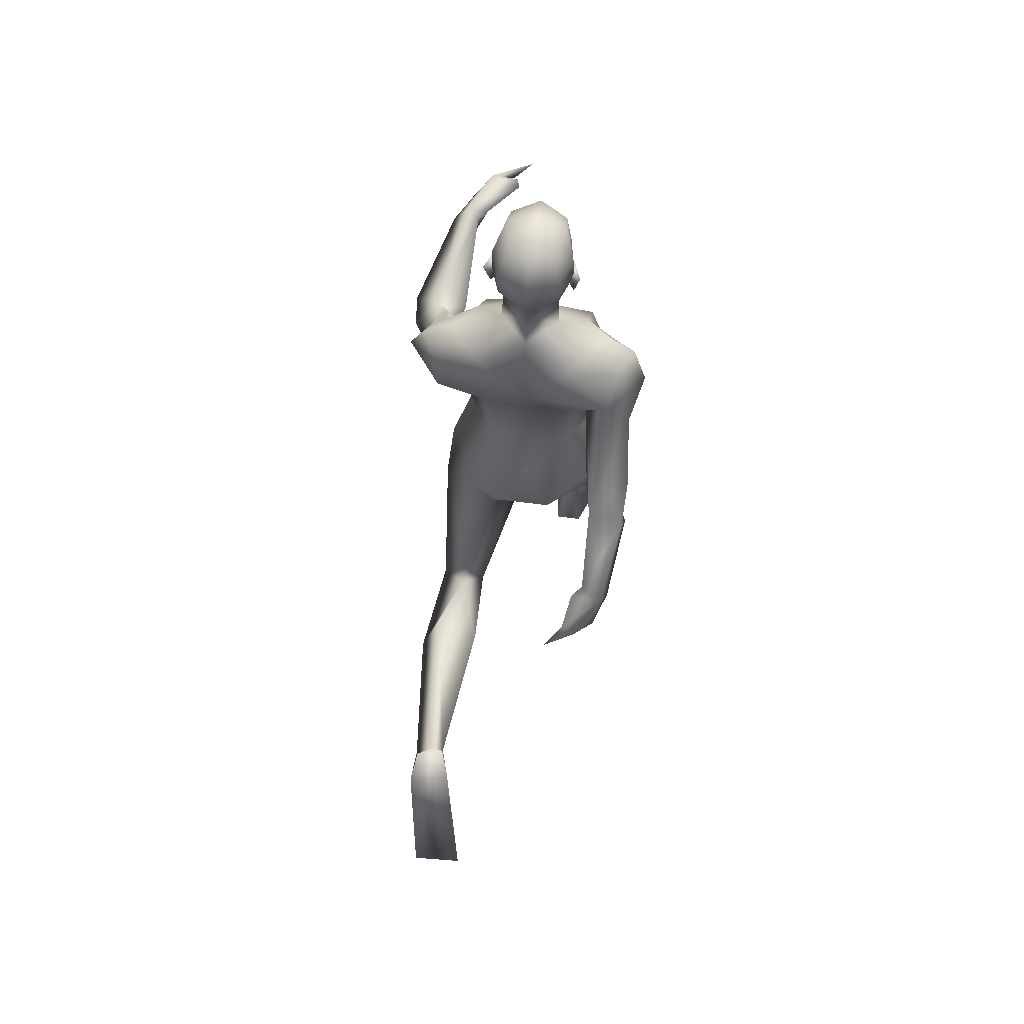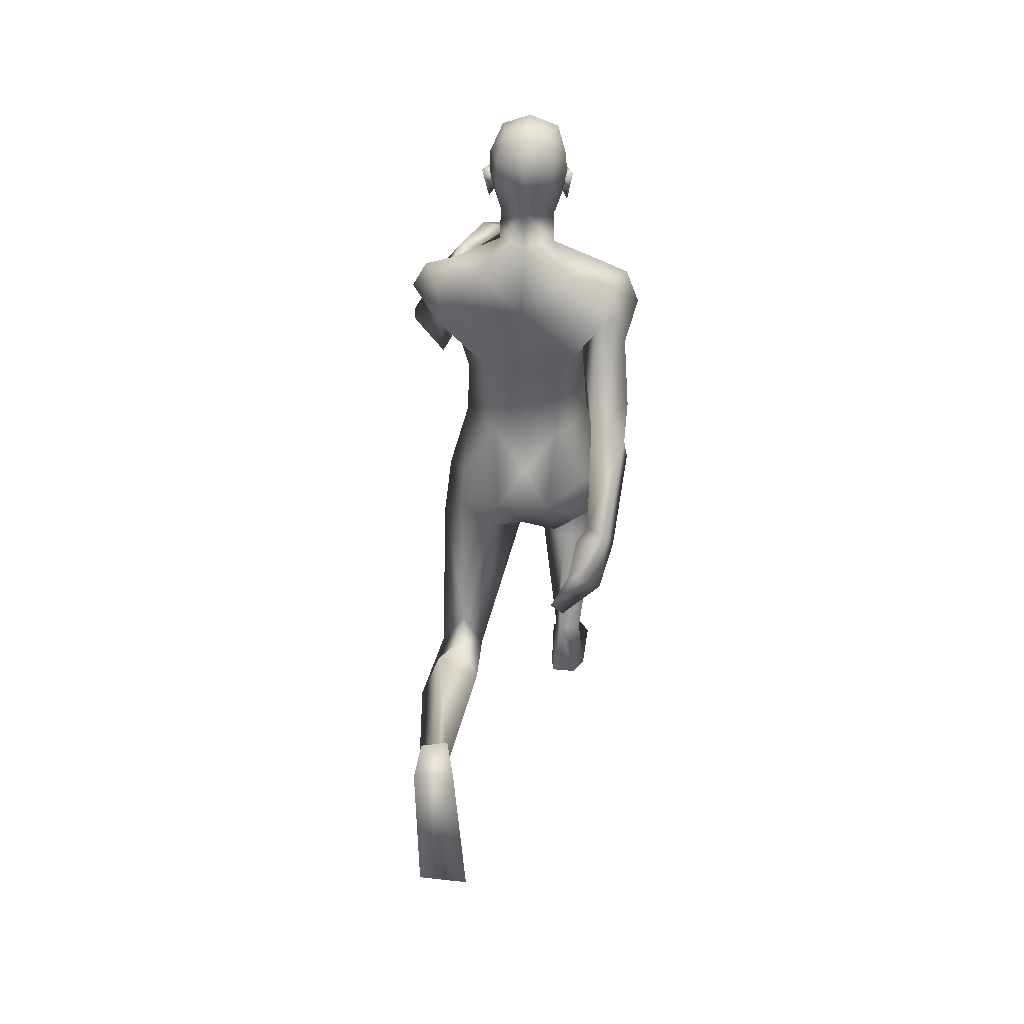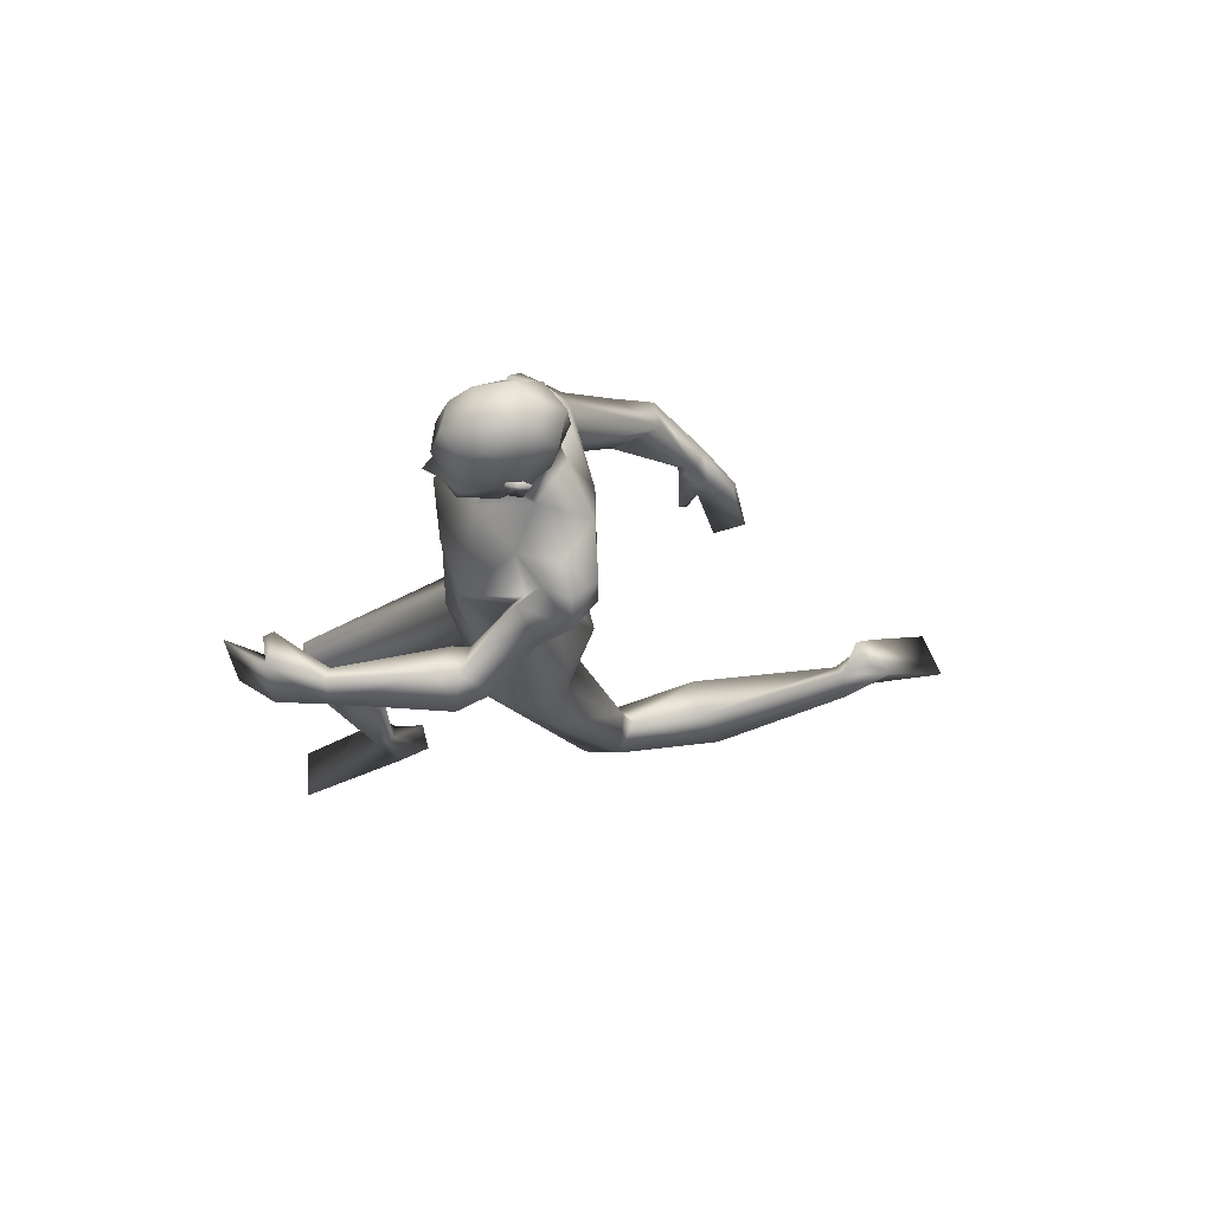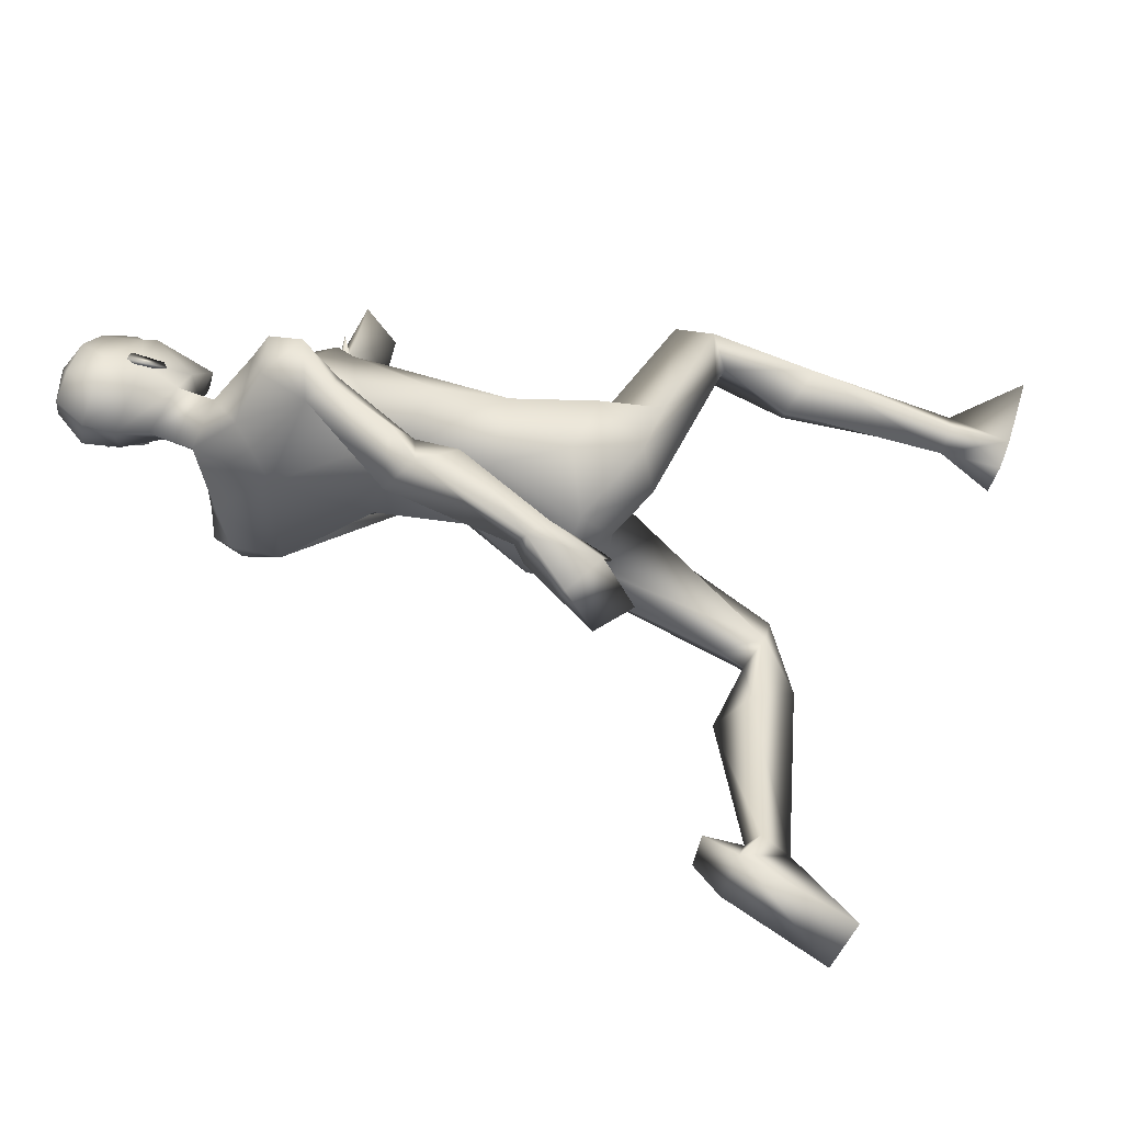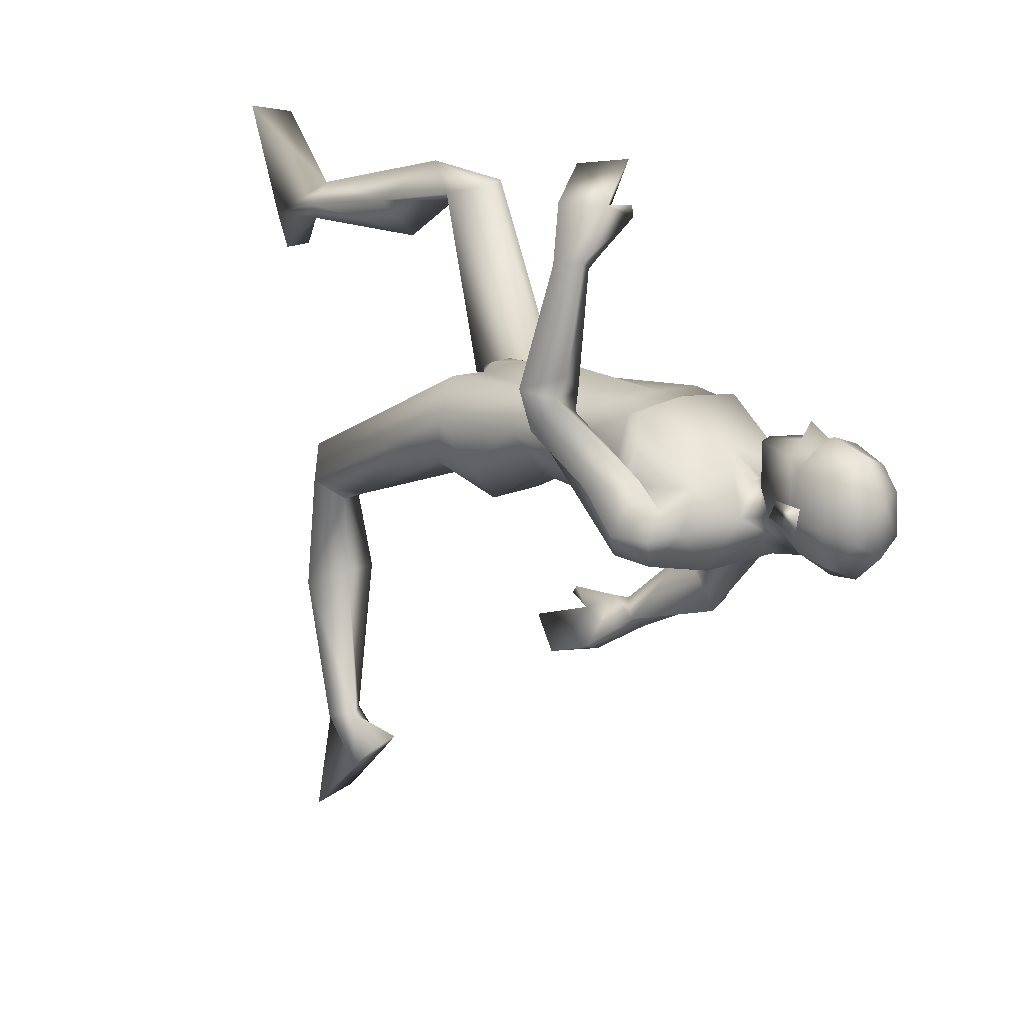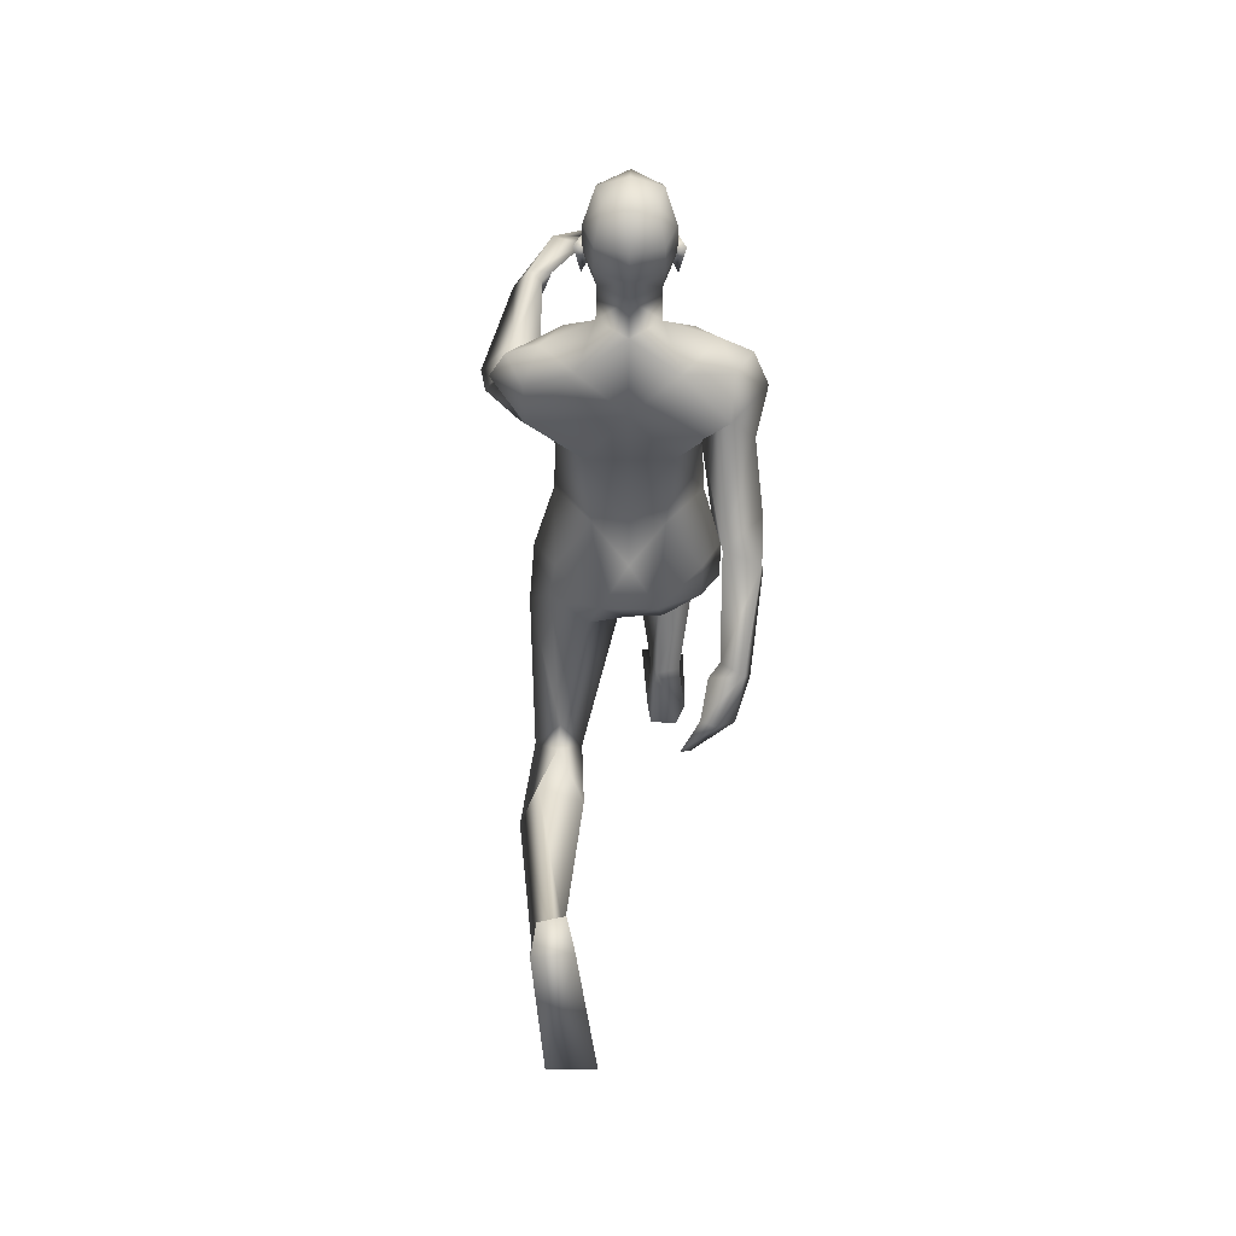
<metadata>
{"format":"obj","ext":"obj","renderer":"f3d","projection":"perspective","resolution":1024,"background":"white","views":[{"elev":64.0,"azim":-171.5,"up":"+Y"},{"elev":36.3,"azim":-173.9,"up":"+Y"},{"elev":68.2,"azim":77.3,"up":"+Y"},{"elev":-50.5,"azim":-105.9,"up":"+Z"},{"elev":15.5,"azim":139.6,"up":"+Z"},{"elev":48.8,"azim":-179.1,"up":"+Y"}]}
</metadata>
<code>
o Man_Body
v 0.005334 3.905 -0.1895
v 0.2551 3.818 -0.2077
v -0.2438 3.815 -0.2015
v 0.519 3.807 0.1237
v -0.4991 3.802 0.1364
v 0.2927 3.802 0.3455
v -0.2674 3.799 0.3525
v 0.01424 3.802 0.4733
v 0.009262 5.138 -0.5513
v 0.3359 5.417 -0.4785
v -0.3174 5.417 -0.4785
v 0.4197 5.362 0.02881
v -0.4011 5.362 0.02881
v 0.009262 5.251 0.2039
v 0.3937 4.768 0.3747
v -0.3751 4.768 0.3747
v 0.009262 4.782 0.4203
v 0.009262 4.446 -0.2455
v 0.302 4.448 -0.243
v -0.2835 4.448 -0.243
v 0.4974 4.243 0.09141
v -0.4789 4.243 0.09141
v 0.3614 4.603 0.4147
v -0.3429 4.603 0.4147
v 0.009262 4.633 0.4377
v 0.4182 4.878 0.4016
v -0.3997 4.878 0.4016
v 0.009262 4.841 0.4408
v 0.009262 5.624 -0.3864
v 0.2178 5.557 -0.1426
v -0.1993 5.557 -0.1426
v 0.009262 5.46 0.02897
v 0.4338 1.827 -0.3173
v -0.2388 2.678 1.491
v 0.6677 1.882 -0.5726
v -0.4508 2.4 1.46
v 0.2139 3.187 0.3515
v -0.167 3.183 0.3611
v 0.01884 2.933 0.04416
v 0.2826 2.97 -0.3612
v -0.2408 2.804 -0.1365
v 0.6293 1.944 -2.3
v -0.3902 0.7296 1.113
v 0.4993 2.083 -2.287
v -0.212 0.7458 1.047
v 0.41 2.007 -2.264
v -0.165 0.754 1.157
v 0.5023 1.802 -2.298
v -0.3392 0.7065 1.296
v 0.5801 5.048 0.01063
v -0.5616 5.048 0.01063
v 0.2107 5.784 -0.09316
v -0.1922 5.784 -0.09316
v 0.009262 5.633 0.1045
v 0.009262 5.895 -0.3366
v 0.6665 5.158 0.08017
v -0.6284 4.882 -0.2299
v 0.6617 5.251 -0.4282
v -0.6441 5.343 -0.3885
v 0.642 5.31 -0.07919
v -0.6293 5.23 -0.03963
v 0.6601 4.941 -0.4259
v -0.6288 5.061 -0.5311
v 0.8529 4.897 0.00273
v -0.7874 4.925 -0.5159
v 0.7804 5.354 -0.2336
v -0.7675 5.34 -0.175
v 0.5664 5.415 -0.2184
v -0.5582 5.393 -0.1101
v 0.5796 4.774 -0.1258
v -0.423 4.867 -0.1898
v 0.8276 4.597 0.4939
v -0.7024 4.413 -0.7654
v 0.9647 4.528 0.3095
v -0.8402 4.582 -0.8658
v 0.7425 4.229 0.3294
v 0.6425 4.566 0.3911
v -0.5206 4.524 -0.7853
v 0.7114 4.7 1.32
v -0.7895 3.612 -1.359
v 0.8236 4.561 1.303
v -0.7463 3.742 -1.474
v 0.6923 4.459 1.233
v -0.5907 3.772 -1.387
v 0.6234 4.652 1.267
v -0.7029 3.627 -1.288
v 0.7942 4.662 0.639
v -0.8549 4.174 -0.9702
v 1.01 4.472 0.5654
v -0.8359 4.422 -1.132
v -0.5845 4.551 -1.135
v 0.6048 4.546 0.5024
v -0.6594 4.229 -0.8073
v 0.008477 3 -0.3276
v 0.6666 3.273 0.0997
v -0.632 3.261 0.1398
v 0.02314 3.36 0.4261
v 0.5097 3.417 -0.2388
v -0.5001 3.399 -0.2116
v 0.1992 3.266 -0.4938
v -0.1964 3.261 -0.4839
v 0.4475 3.158 0.3509
v -0.3948 3.158 0.3795
v 0.002589 3.515 -0.3237
v 0.5434 3.096 -0.2165
v -0.5041 2.94 -0.0581
v 0.4479 1.699 -0.9252
v -0.2981 2.052 1.587
v 0.7478 1.891 -1.298
v -0.4927 1.727 1.238
v 0.6179 2.184 -1.187
v -0.2436 1.857 1.047
v 0.3006 2.042 -1.215
v -0.02281 1.788 1.308
v 0.4992 1.999 -0.7148
v -0.2795 2.272 1.331
v 0.009262 6.476 0.09844
v 0.009262 6.339 0.3442
v 0.009262 6.094 0.4138
v 0.009262 6.037 0.3995
v 0.09022 5.905 0.3824
v -0.07169 5.905 0.3824
v 0.009262 5.581 0.3263
v 0.08469 5.586 0.3086
v -0.06617 5.586 0.3086
v 0.2333 5.955 0.304
v -0.2148 5.955 0.304
v 0.2417 6.037 0.2605
v -0.2232 6.037 0.2605
v 0.2059 6.293 0.2567
v -0.1874 6.293 0.2567
v 0.2172 6.39 0.1163
v -0.1987 6.39 0.1163
v 0.1733 6.444 -0.1279
v -0.1548 6.444 -0.1279
v 0.2949 6.243 -0.06117
v -0.2764 6.243 -0.06117
v 0.302 6.035 -0.04052
v -0.2835 6.035 -0.04052
v 0.009262 6.097 -0.4124
v 0.009262 6.29 -0.3941
v 0.009262 6.469 -0.2269
v 0.6157 2.206 -2.617
v -0.4434 0.3515 1.028
v 0.5775 2.381 -2.452
v -0.373 0.419 0.8051
v 0.321 2.187 -2.554
v -0.142 0.3585 1.044
v 0.166 1.567 -3.062
v -0.09136 0.133 1.827
v 0.5121 1.625 -3.103
v -0.4389 0.1386 1.762
v 0.3823 2.382 -2.398
v -0.1709 0.4288 0.7977
v 0.009262 5.86 0.3743
v 0.009262 5.905 0.4783
v 0.1979 6.088 0.3456
v -0.1794 6.088 0.3456
v 0.3517 6.116 -0.1153
v -0.3332 6.116 -0.1153
v 0.2949 6.097 0.03647
v -0.2764 6.097 0.03647
v 0.2732 5.892 0.04061
v -0.2546 5.892 0.04061
v 0.3064 5.871 -0.05711
v -0.2879 5.871 -0.05711
v 0.2299 6.007 -0.02266
v -0.2114 6.007 -0.02266
v 0.2258 6.04 -0.2512
v -0.2073 6.04 -0.2512
v 0.2223 6.266 -0.2989
v -0.2037 6.266 -0.2989
v 0.4812 2.181 -0.6408
v -0.2837 2.343 1.147
v 0.5847 1.825 -0.3343
v -0.3866 2.647 1.506
v 0.3305 1.905 -0.6029
v -0.1152 2.402 1.41
v 0.6978 4.463 1.65
v -0.569 3.465 -1.667
v 0.5589 4.731 1.649
v -0.7017 3.277 -1.472
v 0.4682 4.371 1.853
v -0.3445 3.238 -1.698
v 0.2737 4.615 1.886
v -0.4222 3.008 -1.5
v 0.3581 4.737 1.631
v -0.5883 3.185 -1.332
v 0.6198 4.396 1.623
v -0.4707 3.475 -1.628
v 0.4824 4.672 1.604
v -0.6113 3.298 -1.418
v 0.6488 4.407 1.339
v -0.5167 3.694 -1.451
v 0.5558 4.669 1.34
v -0.6706 3.532 -1.288
v 0.3401 4.732 1.56
v -0.5784 3.231 -1.276
v 0.6986 2.905 -0.08577
v -0.637 2.843 0.2173
v -0.1926 5.713 0.06685
v 0.2111 5.713 0.06685
v -0.05287 3.138 0.3973
v 0.1028 3.14 0.3934
v 0.02536 2.967 0.3322
v -0.8652 5.148 -0.2696
v 0.888 5.151 -0.2208
v 0.4515 4.913 -0.06216
v -0.5611 4.774 -0.1258
f 50 26 15
f 16 27 51
f 68 30 12
f 13 31 69
f 50 12 26
f 27 13 51
f 10 58 62
f 63 59 11
f 60 66 68
f 69 67 61
f 9 62 19
f 20 63 9
f 19 18 9
f 9 18 20
f 10 62 9
f 9 63 11
f 68 12 60
f 61 13 69
f 98 4 95
f 96 5 99
f 98 2 4
f 5 3 99
f 72 87 89
f 90 88 73
f 72 89 74
f 75 90 73
f 77 92 72
f 73 93 78
f 92 87 72
f 73 88 93
f 37 102 6
f 7 103 38
f 39 94 40
f 41 94 39
f 104 1 2
f 3 1 104
f 95 105 98
f 99 106 96
f 100 98 105
f 106 99 101
f 100 104 2
f 3 104 101
f 2 98 100
f 101 99 3
f 6 102 95
f 96 103 7
f 95 4 6
f 7 5 96
f 107 175 33
f 34 176 108
f 177 173 115
f 116 174 178
f 173 35 115
f 116 36 174
f 118 132 117
f 117 133 118
f 132 134 117
f 117 135 133
f 134 142 117
f 117 142 135
f 149 151 48
f 49 152 150
f 145 153 44
f 45 154 146
f 120 156 121
f 122 156 120
f 121 156 155
f 155 156 122
f 54 124 123
f 123 125 54
f 155 123 121
f 122 123 155
f 123 124 121
f 122 125 123
f 147 143 151
f 152 144 148
f 147 151 149
f 150 152 148
f 143 147 145
f 146 148 144
f 147 153 145
f 146 154 148
f 44 153 147
f 148 154 45
f 44 147 46
f 47 148 45
f 48 151 143
f 144 152 49
f 48 143 42
f 43 144 49
f 48 46 147
f 148 47 49
f 48 147 149
f 150 148 49
f 44 42 143
f 144 43 45
f 44 143 145
f 146 144 45
f 130 136 132
f 133 137 131
f 136 134 132
f 133 135 137
f 119 130 118
f 118 131 119
f 121 126 120
f 120 127 122
f 126 128 120
f 120 129 127
f 107 33 177
f 178 34 108
f 107 177 113
f 114 178 108
f 48 107 113
f 114 108 49
f 48 113 46
f 47 114 49
f 113 177 115
f 116 178 114
f 113 115 111
f 112 116 114
f 46 113 111
f 112 114 47
f 46 111 44
f 45 112 47
f 111 115 109
f 110 116 112
f 115 35 109
f 110 36 116
f 44 111 109
f 110 112 45
f 44 109 42
f 43 110 45
f 109 35 107
f 108 36 110
f 35 175 107
f 108 176 36
f 42 109 48
f 49 110 43
f 109 107 48
f 49 108 110
f 100 105 40
f 41 106 101
f 100 40 94
f 94 41 101
f 76 83 92
f 93 84 91
f 83 85 92
f 93 86 84
f 76 92 77
f 78 93 91
f 92 85 87
f 88 86 93
f 85 79 87
f 88 80 86
f 89 81 83
f 84 82 90
f 89 83 76
f 91 84 90
f 74 89 76
f 91 90 75
f 87 79 81
f 82 80 88
f 87 81 89
f 90 82 88
f 56 60 50
f 51 61 57
f 60 12 50
f 51 13 61
f 56 77 72
f 73 78 57
f 62 64 76
f 91 65 63
f 64 74 76
f 91 75 65
f 64 56 72
f 73 57 65
f 64 72 74
f 75 73 65
f 10 68 58
f 59 69 11
f 68 66 58
f 59 67 69
f 10 29 30
f 31 29 11
f 10 30 68
f 69 31 11
f 15 23 21
f 22 24 16
f 30 29 55
f 55 29 31
f 30 55 52
f 53 55 31
f 32 30 52
f 53 31 32
f 32 52 54
f 54 53 32
f 12 30 14
f 14 31 13
f 30 32 14
f 14 32 31
f 26 12 14
f 14 13 27
f 26 14 28
f 28 14 27
f 15 26 28
f 28 27 16
f 15 28 17
f 17 28 16
f 23 15 17
f 17 16 24
f 23 17 25
f 25 17 24
f 6 23 25
f 25 24 7
f 6 25 8
f 8 25 7
f 4 21 23
f 24 22 5
f 4 23 6
f 7 24 5
f 2 19 4
f 5 20 3
f 19 21 4
f 5 22 20
f 1 18 19
f 18 1 20
f 2 1 19
f 20 1 3
f 130 157 128
f 129 158 131
f 157 120 128
f 129 120 158
f 120 157 119
f 119 158 120
f 157 130 119
f 119 131 158
f 138 128 126
f 127 129 139
f 52 55 140
f 140 55 53
f 9 29 10
f 11 29 9
f 141 142 134
f 135 142 141
f 128 138 136
f 137 139 129
f 136 130 128
f 129 131 137
f 118 130 132
f 133 131 118
f 6 8 97
f 97 8 7
f 97 37 6
f 7 38 97
f 159 167 161
f 162 168 160
f 161 167 163
f 164 168 162
f 163 167 165
f 166 168 164
f 165 167 159
f 160 168 166
f 140 169 52
f 53 170 140
f 169 138 52
f 53 139 170
f 136 171 134
f 135 172 137
f 171 141 134
f 135 141 172
f 105 173 40
f 41 174 106
f 177 40 173
f 174 41 178
f 181 187 191
f 192 188 182
f 181 191 185
f 186 192 182
f 179 183 189
f 190 184 180
f 79 195 197
f 198 196 80
f 195 79 85
f 86 80 196
f 81 193 83
f 84 194 82
f 81 179 189
f 190 180 82
f 81 189 193
f 194 190 82
f 195 191 197
f 198 192 196
f 191 187 197
f 198 188 192
f 183 185 191
f 192 186 184
f 183 191 189
f 190 192 184
f 181 79 197
f 198 80 182
f 181 197 187
f 188 198 182
f 179 181 183
f 184 182 180
f 181 185 183
f 184 186 182
f 175 102 33
f 34 103 176
f 102 37 33
f 34 38 103
f 39 177 37
f 38 178 39
f 177 33 37
f 38 34 178
f 40 177 39
f 39 178 41
f 141 171 169
f 170 172 141
f 141 169 140
f 140 170 141
f 138 169 136
f 137 170 139
f 169 171 136
f 137 172 170
f 161 165 159
f 160 166 162
f 161 163 165
f 166 164 162
f 195 85 83
f 84 86 196
f 83 193 195
f 196 194 84
f 189 191 195
f 196 192 190
f 195 193 189
f 190 194 196
f 81 79 181
f 182 80 82
f 181 179 81
f 82 180 182
f 35 199 175
f 95 199 105
f 200 36 176
f 200 96 106
f 174 36 200
f 200 106 174
f 103 96 200
f 200 176 103
f 102 175 199
f 199 95 102
f 173 105 199
f 199 35 173
f 125 201 54
f 201 53 54
f 52 202 54
f 202 124 54
f 138 126 202
f 202 52 138
f 139 53 201
f 201 127 139
f 124 202 126
f 126 121 124
f 127 201 125
f 125 122 127
f 204 37 97
f 97 38 203
f 206 67 59
f 206 65 57
f 66 207 58
f 64 207 56
f 60 56 207
f 207 66 60
f 61 67 206
f 206 57 61
f 62 58 207
f 207 64 62
f 63 65 206
f 206 59 63
f 50 208 56
f 208 77 56
f 76 77 208
f 208 62 76
f 15 21 70
f 70 50 15
f 62 70 19
f 70 21 19
f 209 22 16
f 16 51 209
f 63 20 209
f 20 22 209
f 71 78 91
f 91 63 71
f 51 57 71
f 57 78 71
f 51 63 209
f 51 71 63
f 50 70 62
f 50 62 208
f 94 101 100
f 100 101 104
f 97 203 204
f 204 203 205
f 205 37 204
f 38 205 203
f 37 205 39
f 205 38 39

</code>
